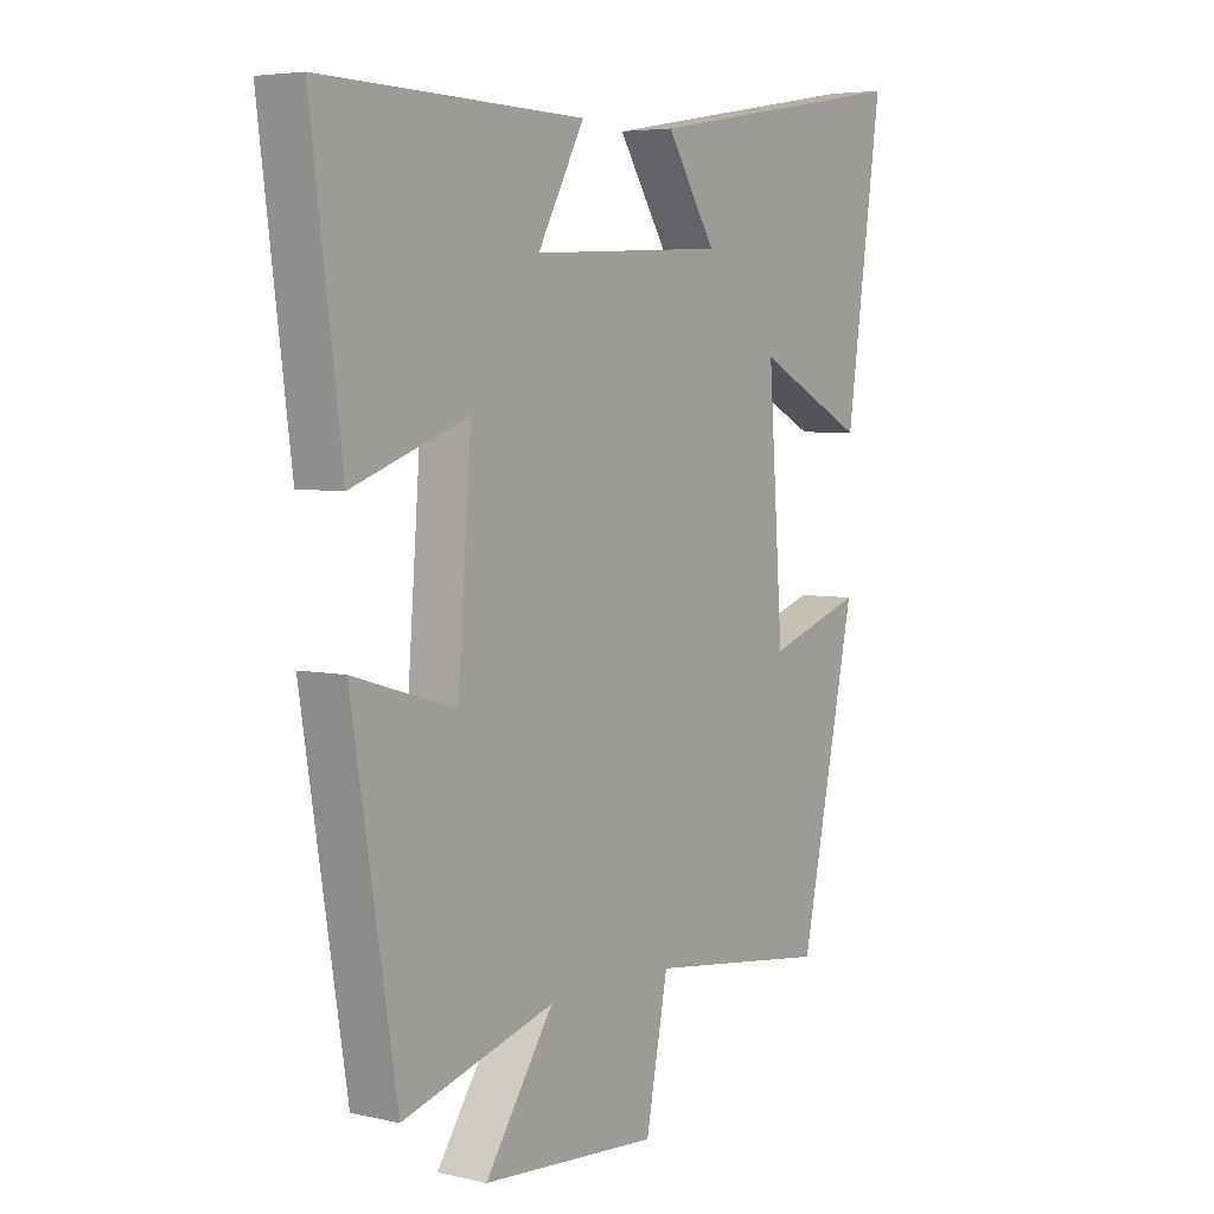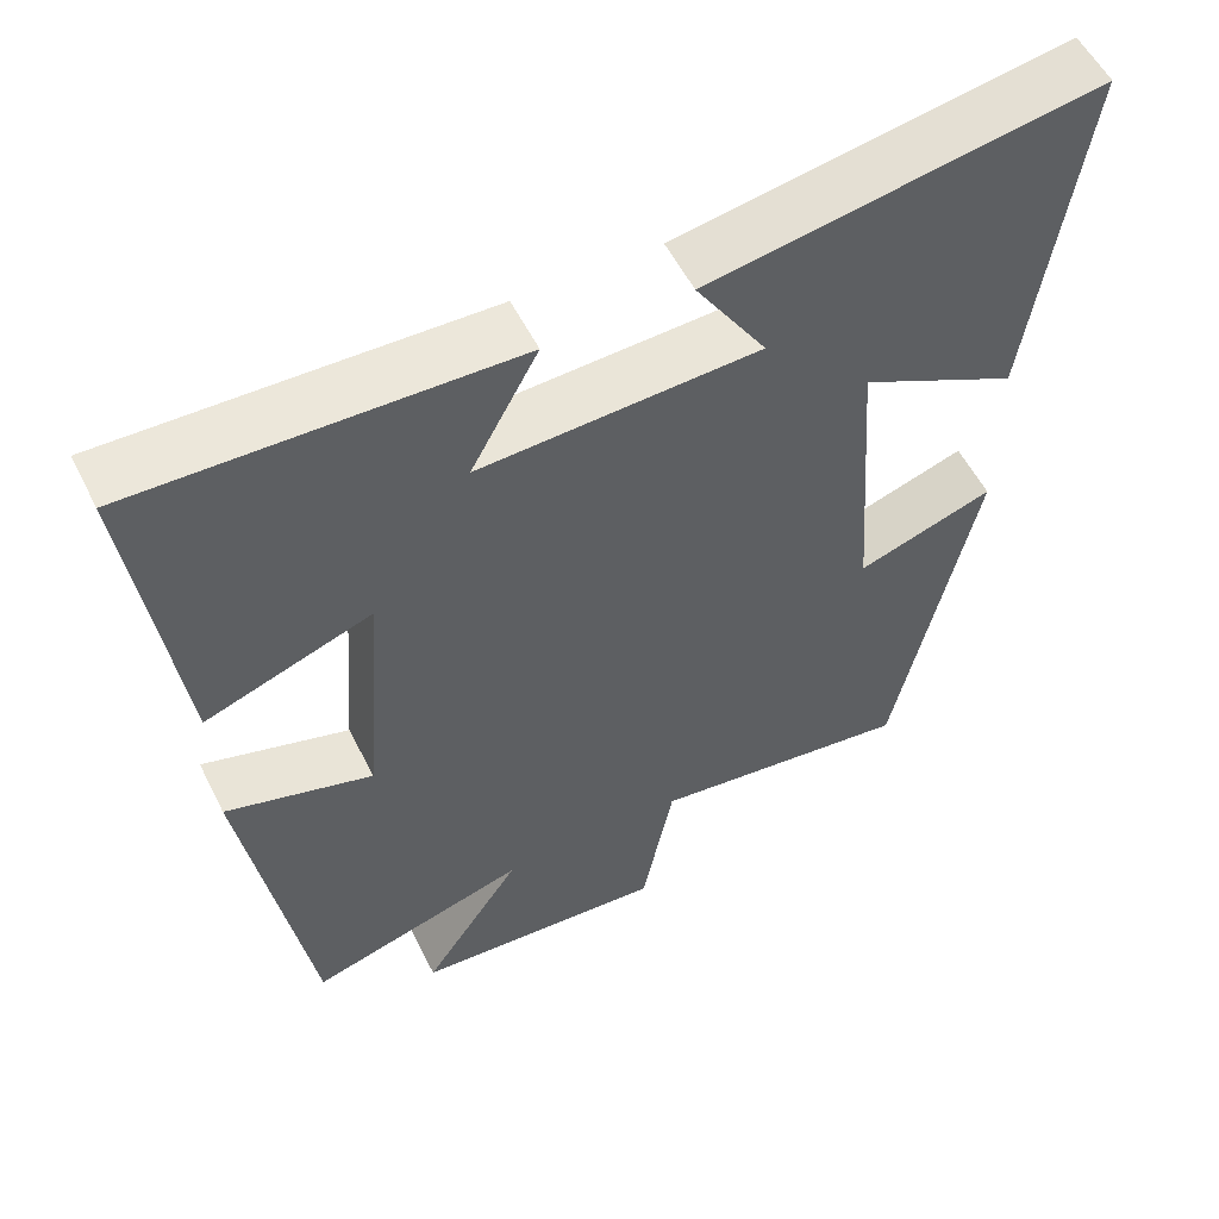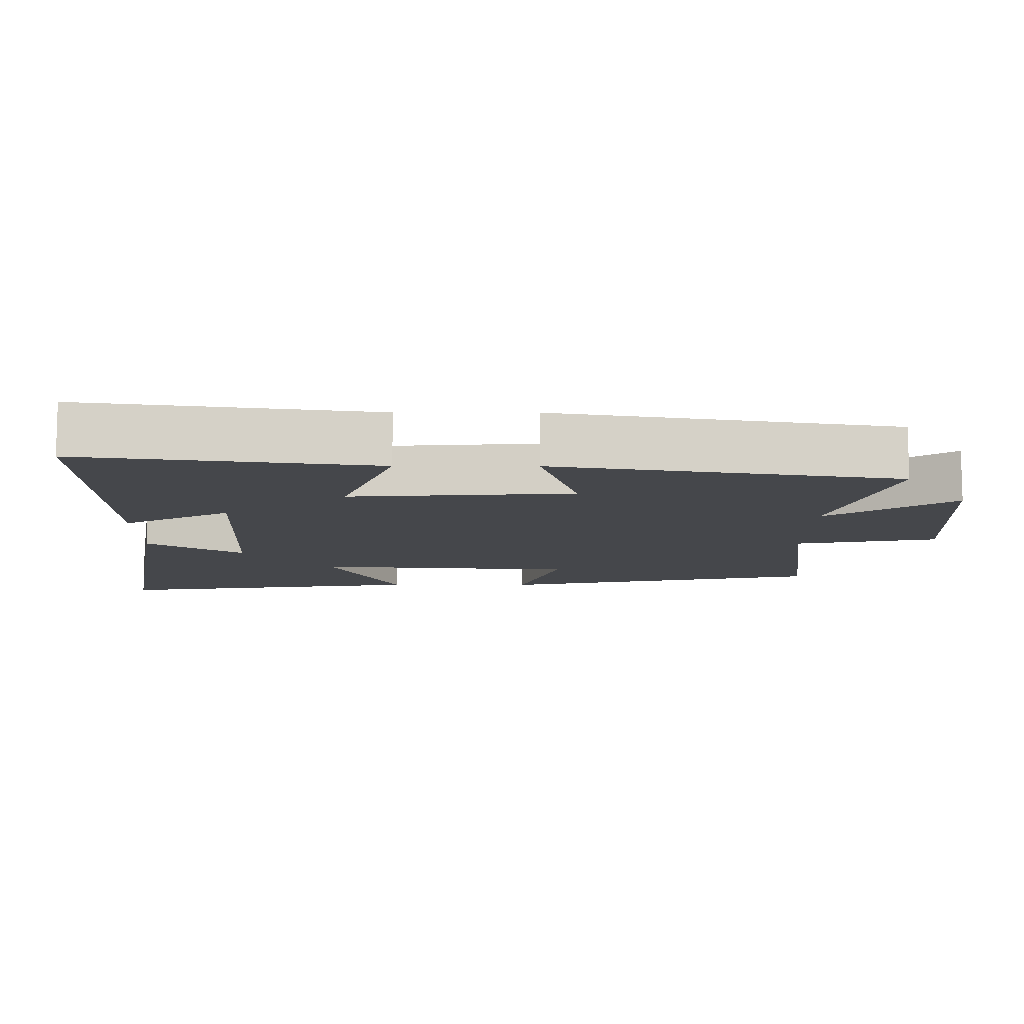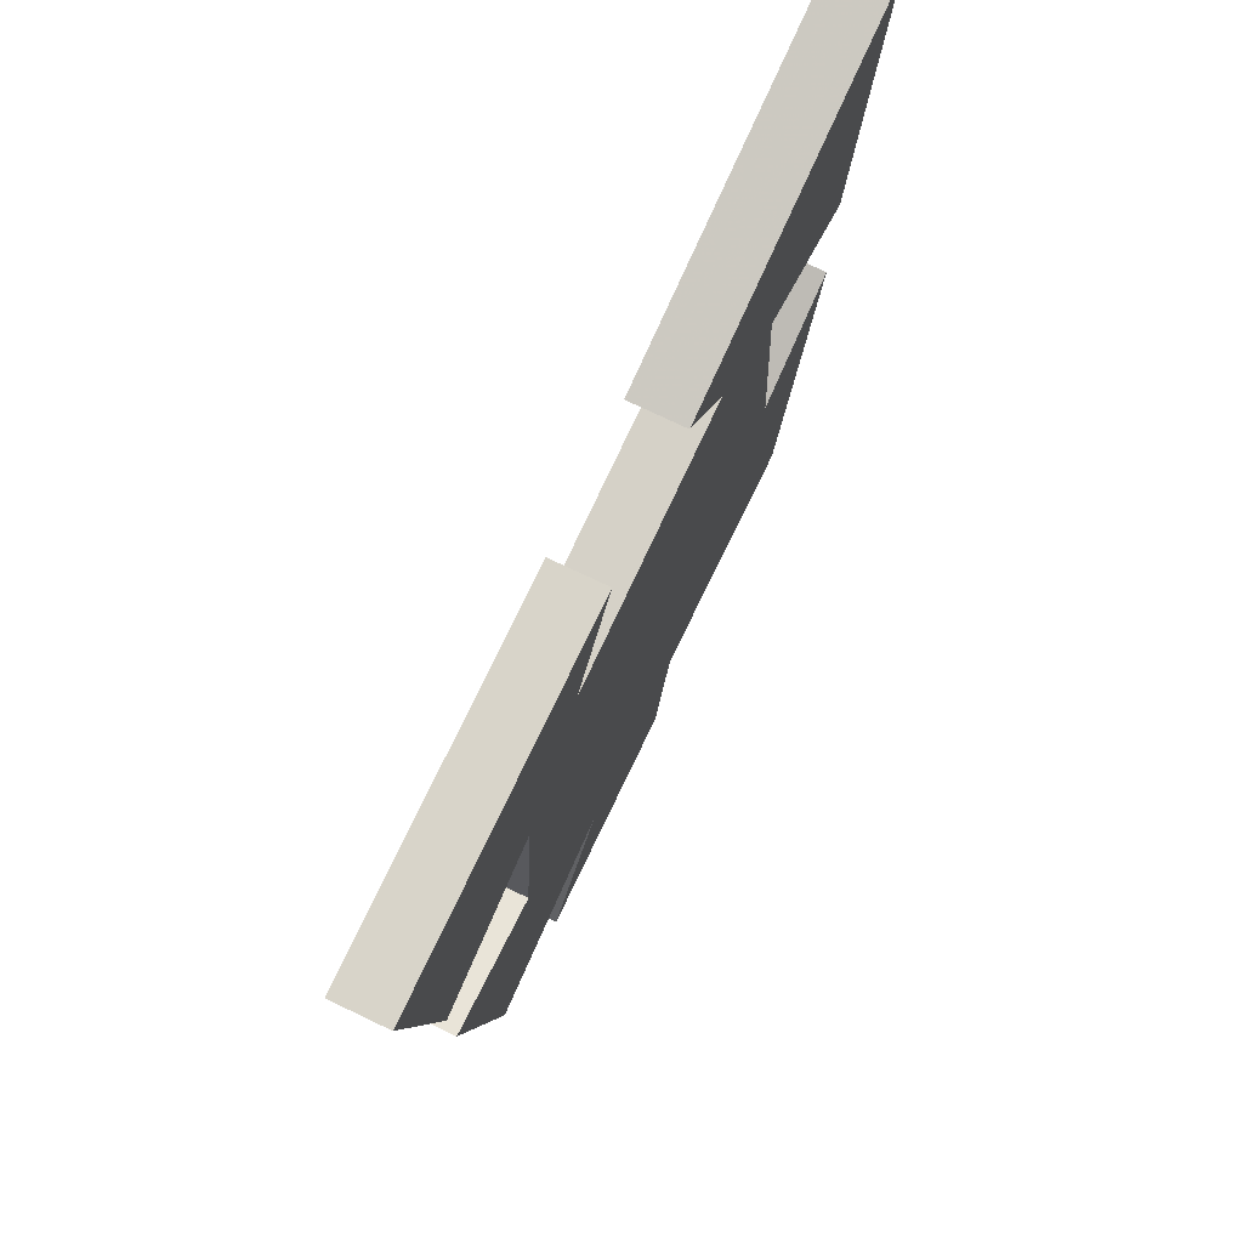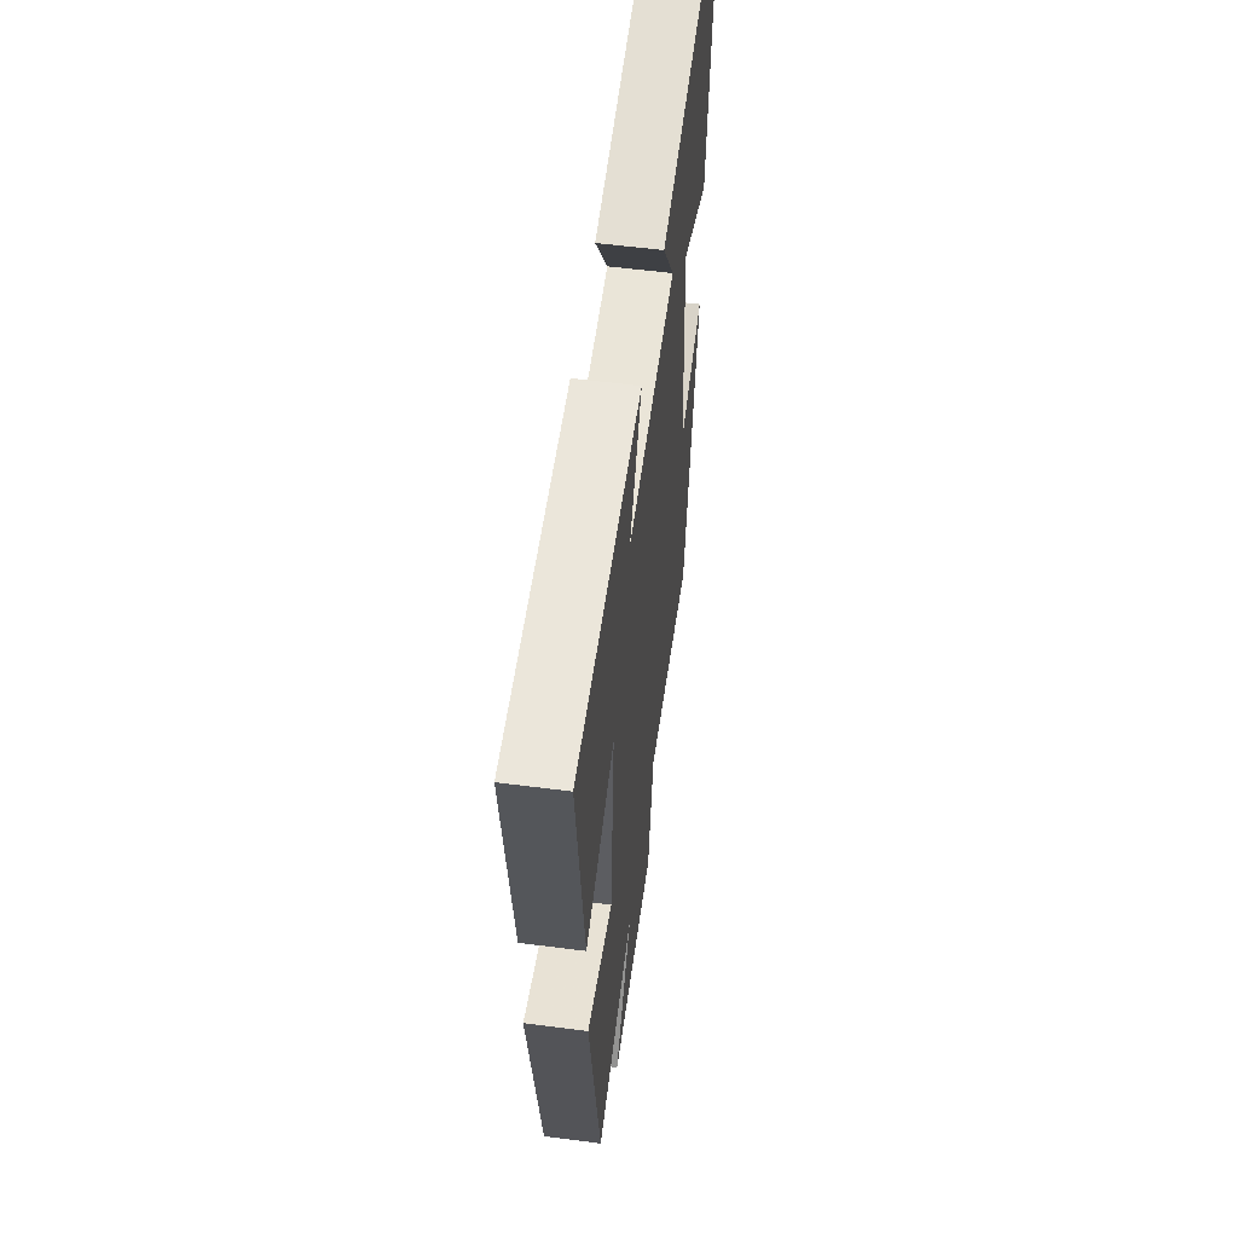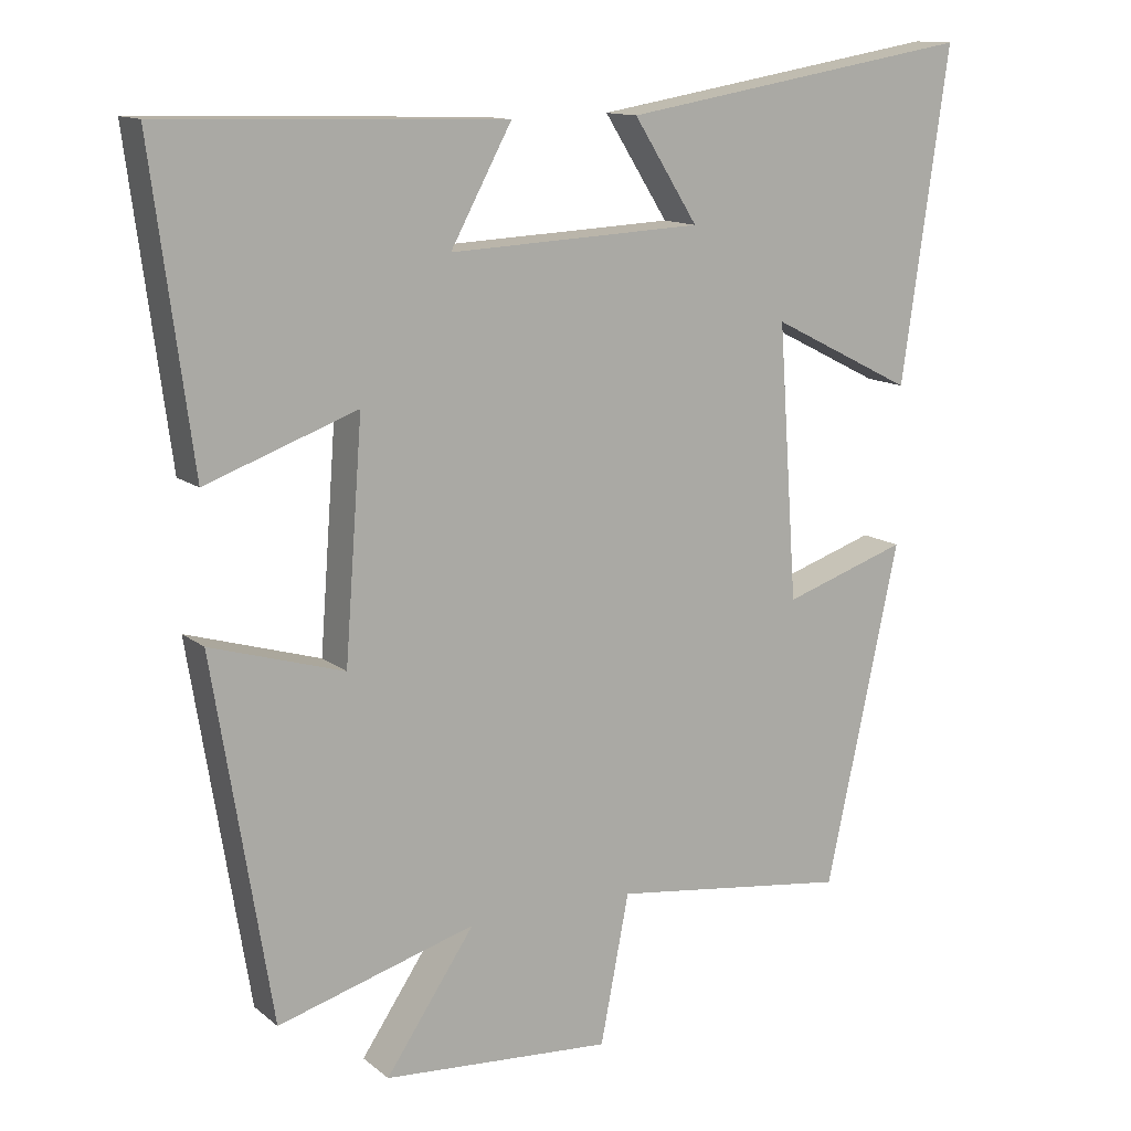
<metadata>
{"format":"obj","ext":"obj","renderer":"f3d","projection":"perspective","resolution":1024,"background":"white","views":[{"elev":5.0,"azim":125.7,"up":"+Z"},{"elev":55.3,"azim":153.6,"up":"+Z"},{"elev":-10.6,"azim":89.6,"up":"+Y"},{"elev":76.6,"azim":115.4,"up":"+Z"},{"elev":56.6,"azim":97.7,"up":"+Z"},{"elev":12.8,"azim":149.7,"up":"+Z"}]}
</metadata>
<code>
v 0.555 0.07 0.513
v 0.5 0.07 0.096
v 0.295 0.07 0.17
v 0.319 0.07 -0.146
v 0.5 0.07 -0.092
v 0.421 0.07 -0.578
v 0.152 0.07 -0.5
v 0.273 0.07 -0.679
v -0.039 0.07 -0.701
v -0.078 0.07 -0.5
v -0.401 0.07 -0.542
v -0.5 0.07 -0.081
v -0.332 0.07 -0.137
v -0.306 0.07 0.233
v -0.5 0.07 0.135
v -0.564 0.07 0.581
v -0.084 0.07 0.5
v -0.171 0.07 0.363
v 0.173 0.07 0.347
v 0.09 0.07 0.5
v 0.555 0 0.513
v 0.5 0 0.096
v 0.295 0 0.17
v 0.319 0 -0.146
v 0.5 0 -0.092
v 0.421 0 -0.578
v 0.152 0 -0.5
v 0.273 0 -0.679
v -0.039 0 -0.701
v -0.078 0 -0.5
v -0.401 0 -0.542
v -0.5 0 -0.081
v -0.332 0 -0.137
v -0.306 0 0.233
v -0.5 0 0.135
v -0.564 0 0.581
v -0.084 0 0.5
v -0.171 0 0.363
v 0.173 0 0.347
v 0.09 0 0.5
f 19 20 1 2
f 18 19 2 3
f 15 16 17 18
f 14 15 18
f 13 14 18 3
f 10 11 12 13
f 10 13 3 4
f 7 8 9 10
f 7 10 4 5
f 5 6 7
f 22 21 40 39
f 23 22 39 38
f 38 37 36 35
f 38 35 34
f 23 38 34 33
f 33 32 31 30
f 24 23 33 30
f 30 29 28 27
f 25 24 30 27
f 27 26 25
f 1 21 22 2
f 2 22 23 3
f 3 23 24 4
f 4 24 25 5
f 5 25 26 6
f 6 26 27 7
f 7 27 28 8
f 8 28 29 9
f 9 29 30 10
f 10 30 31 11
f 11 31 32 12
f 12 32 33 13
f 13 33 34 14
f 14 34 35 15
f 15 35 36 16
f 16 36 37 17
f 17 37 38 18
f 18 38 39 19
f 19 39 40 20
f 20 40 21 1

</code>
